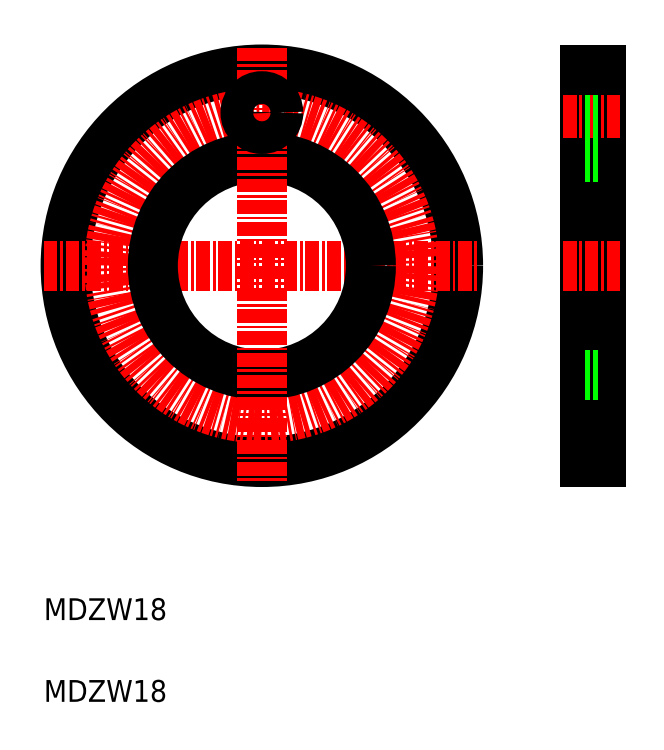
<metadata>
{"format":"dxf","ext":"dxf","renderer":"ezdxf+matplotlib","layout":"modelspace","background":"white","min_lineweight":24,"dpi":150}
</metadata>
<code>
0
SECTION
2
ENTITIES
0
CIRCLE
8
0
10
30
20
50
30
0
40
18
0
CIRCLE
8
CENTER
10
30
20
50
30
0
40
14
0
LINE
8
CENTER
10
10
20
50
30
0
11
50
21
50
31
0
0
CIRCLE
8
0
10
30
20
50
30
0
40
10
0
LINE
8
CENTER
10
30
20
70
30
0
11
30
21
30
31
0
0
TEXT
8
0
10
10
20
10
30
0
40
2
1
MDZW18
0
TEXT
8
0
10
10
20
17.5
30
0
40
2
1
MDZW18
0
CIRCLE
8
0
10
30
20
64.05
30
0
40
1.5
0
LINE
8
0
10
59.62
20
68
30
0
11
59.62
21
32
31
0
0
LINE
8
0
10
61.12
20
68
30
0
11
61.12
21
32
31
0
0
LINE
8
0
10
59.62
20
32
30
0
11
61.12
21
32
31
0
0
LINE
8
0
10
59.62
20
40
30
0
11
61.12
21
40
31
0
0
LINE
8
CENTER
10
57.62
20
50
30
0
11
63.12
21
50
31
0
0
LINE
8
0
10
59.62
20
50
30
0
11
59.62
21
50
31
0
0
LINE
8
0
10
59.62
20
59
30
0
11
59.62
21
59
31
0
0
LINE
8
CENTER
10
57.62
20
64
30
0
11
63.12
21
64
31
0
0
LINE
8
CENTER
10
57.62
20
64
30
0
11
63.12
21
64
31
0
0
LINE
8
0
10
59.62
20
60
30
0
11
61.12
21
60
31
0
0
LINE
8
0
10
59.62
20
62.5
30
0
11
61.12
21
62.5
31
0
0
LINE
8
0
10
59.62
20
65.5
30
0
11
61.12
21
65.5
31
0
0
LINE
8
0
10
59.62
20
68
30
0
11
61.12
21
68
31
0
0
ENDSEC
0
EOF

</code>
